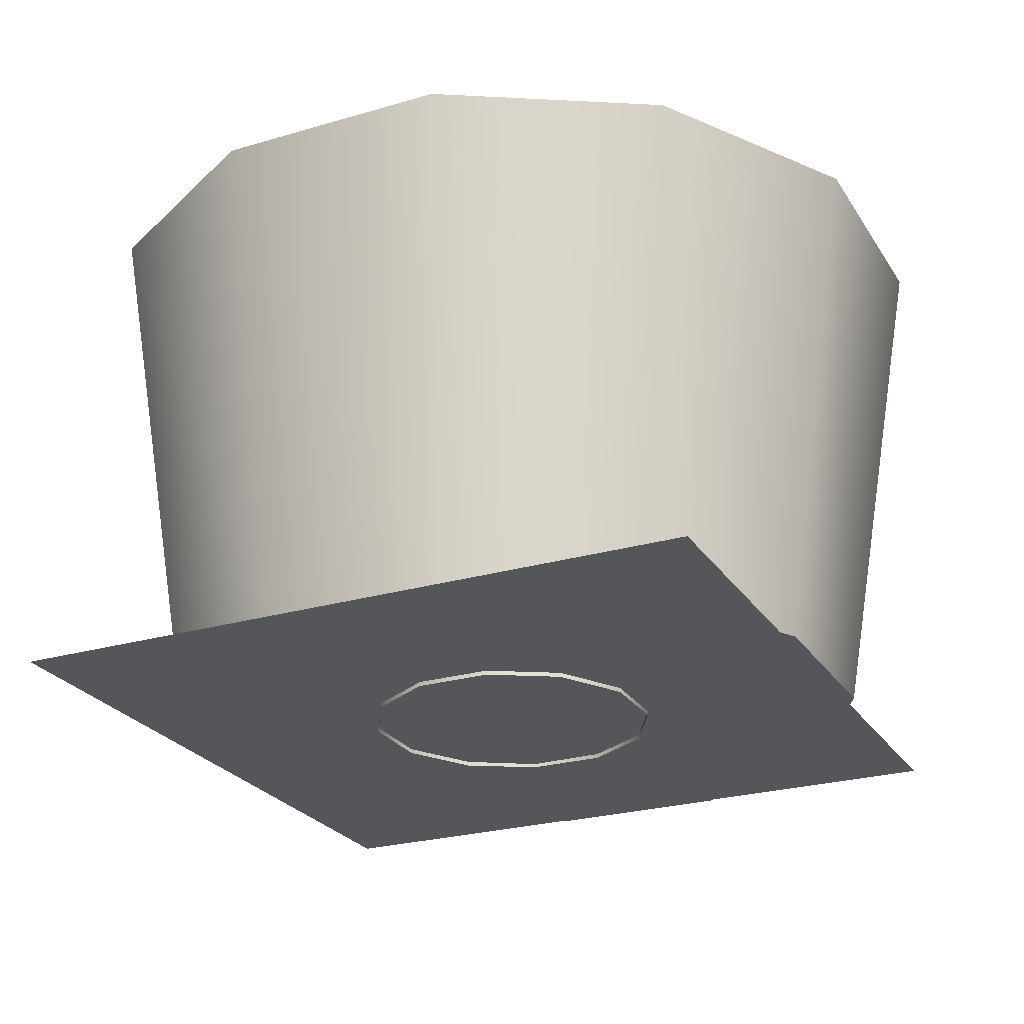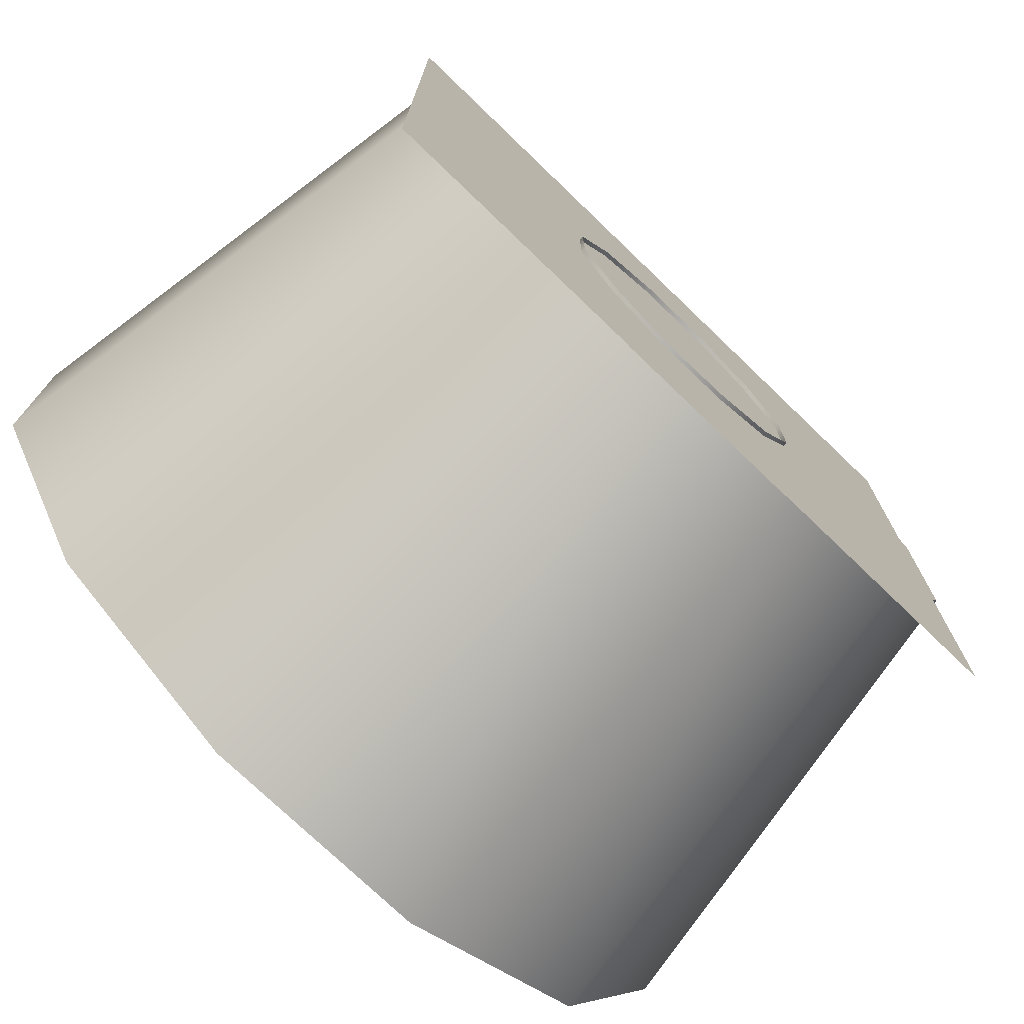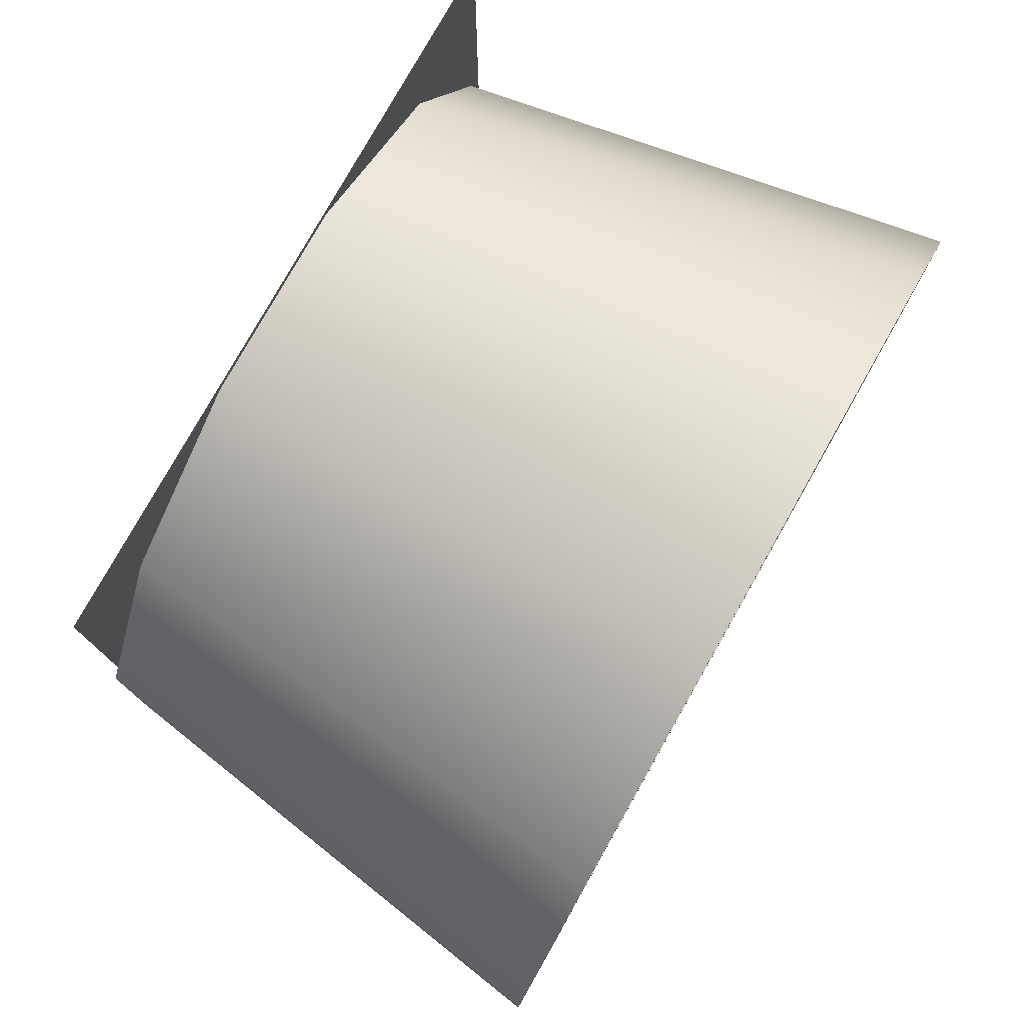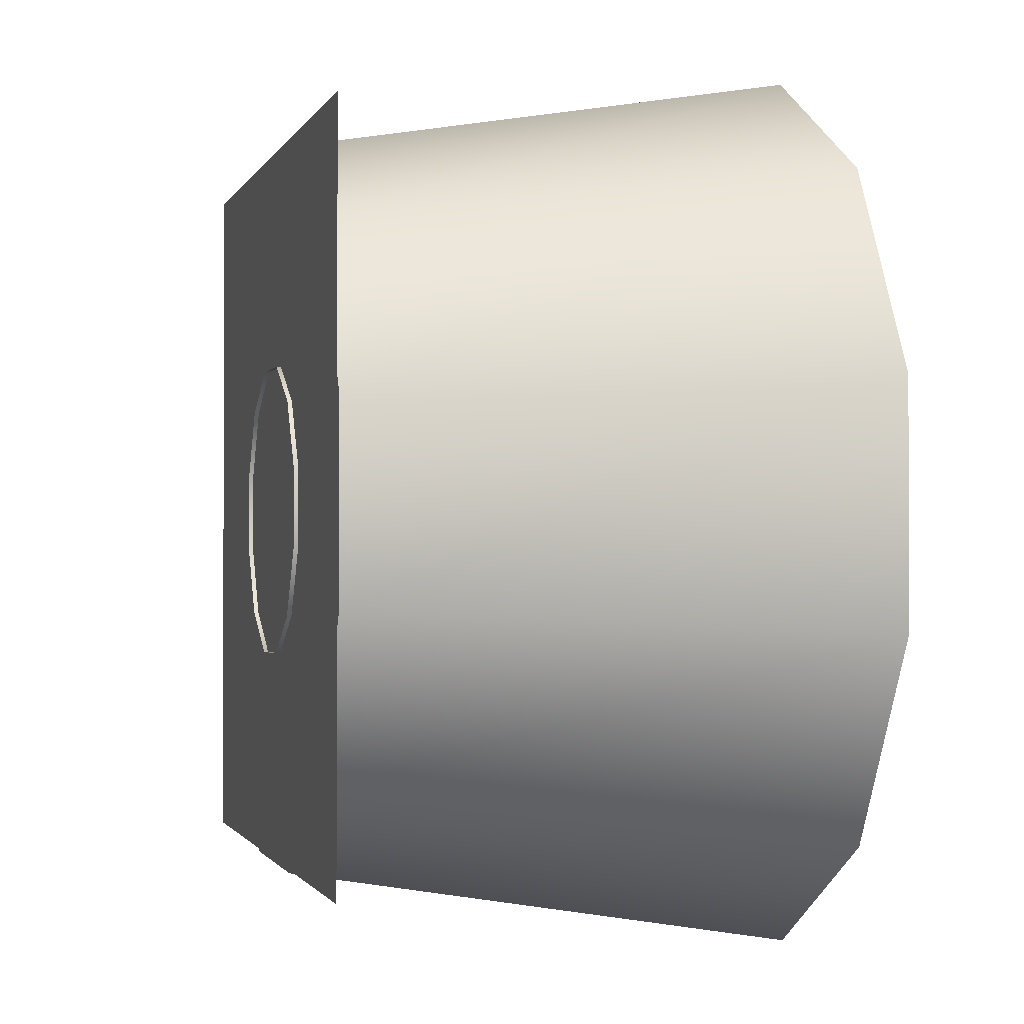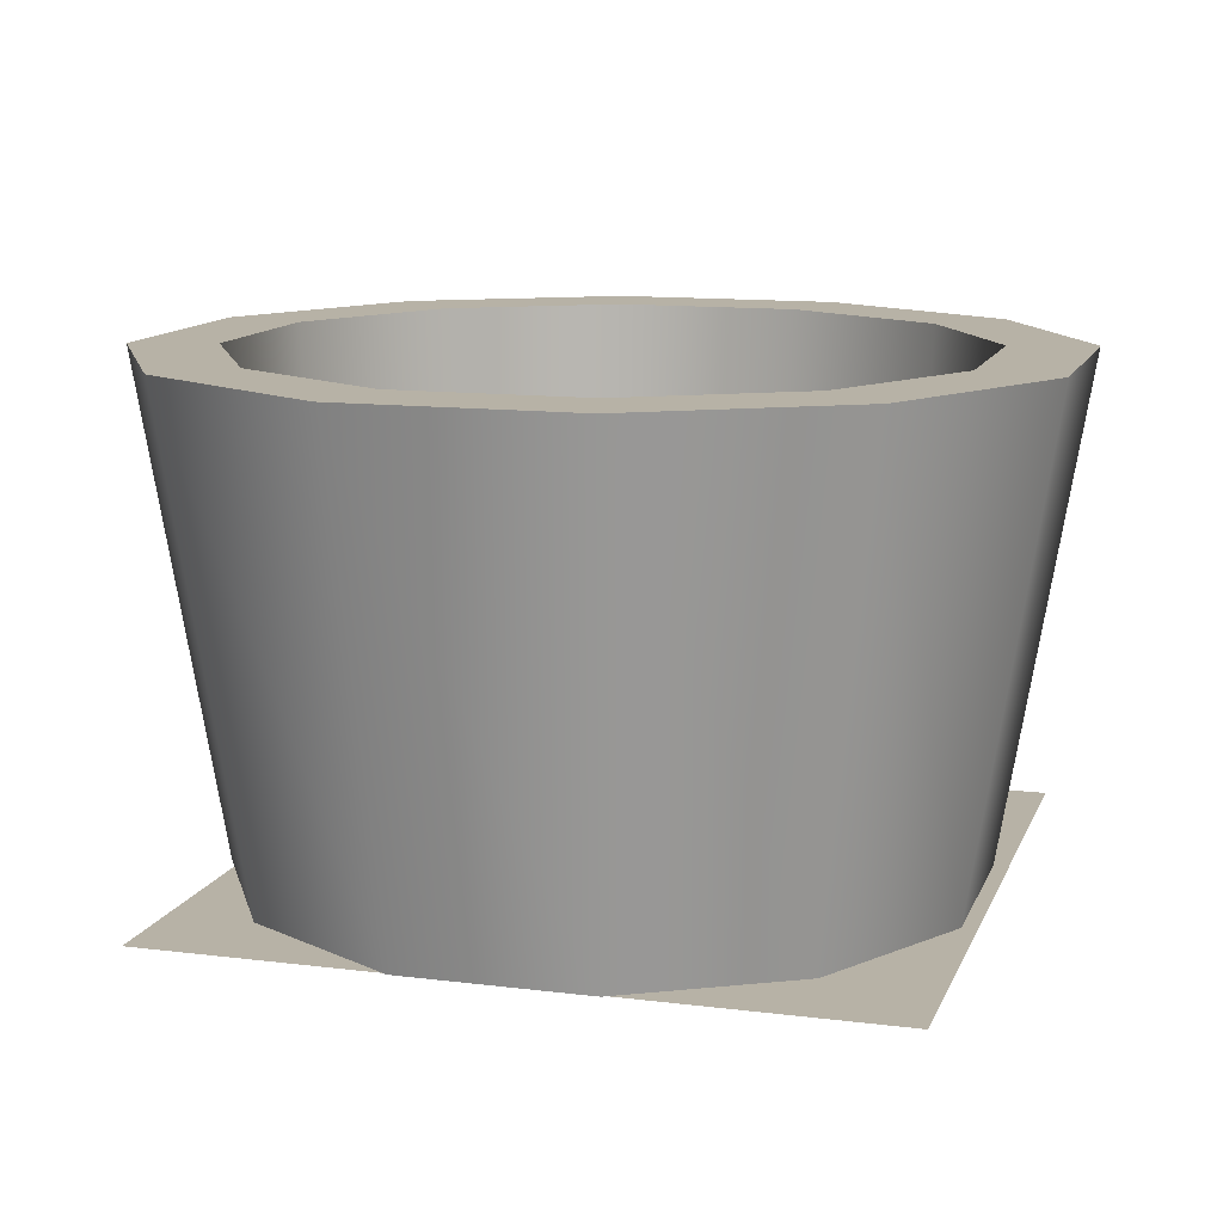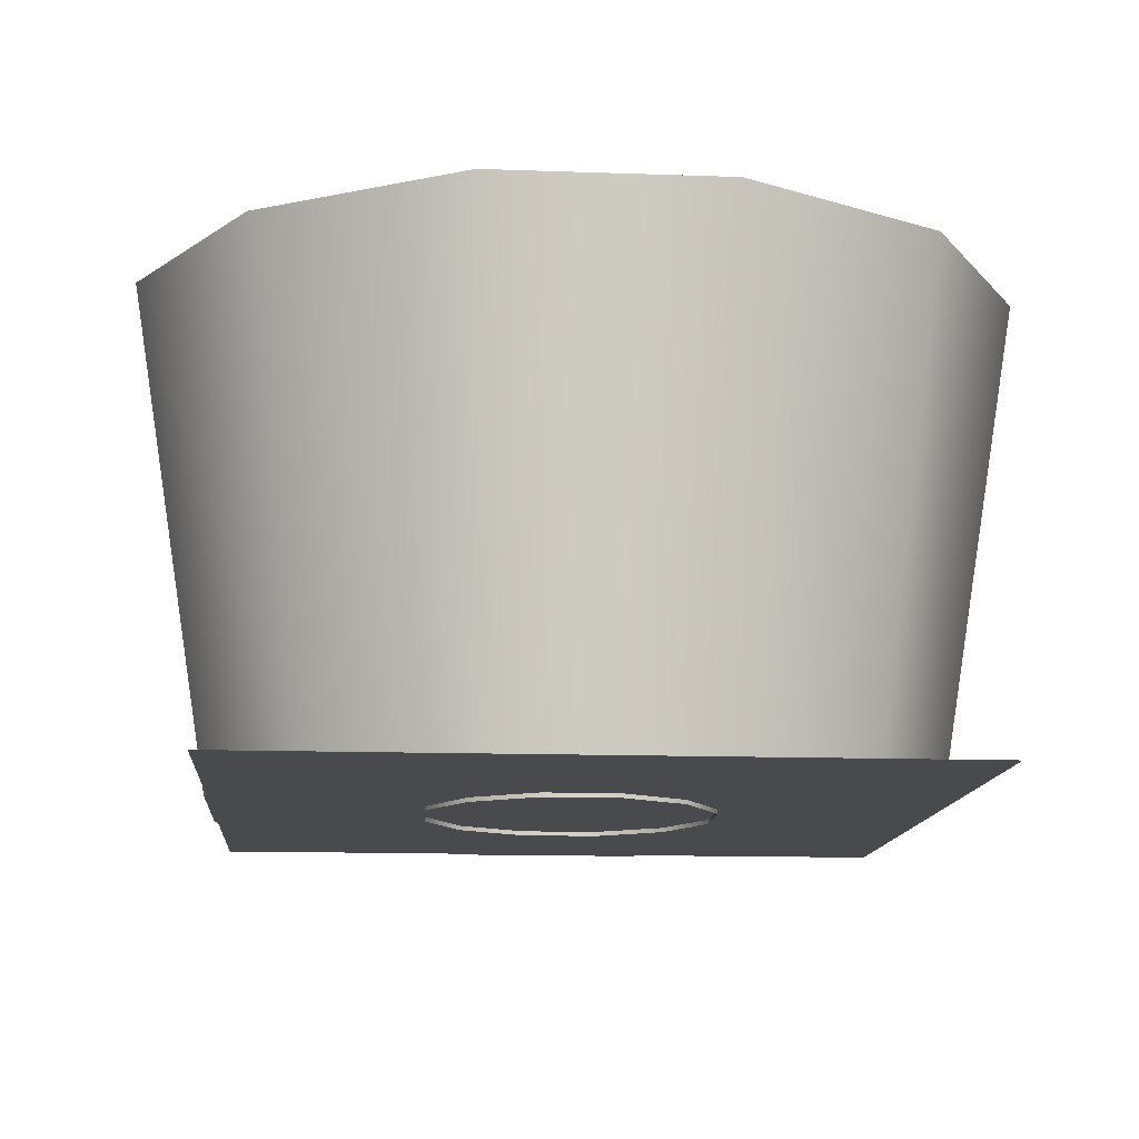
<metadata>
{"format":"obj","ext":"obj","renderer":"f3d","projection":"perspective","resolution":1024,"background":"white","views":[{"elev":-25.3,"azim":25.3,"up":"+Y"},{"elev":-74.8,"azim":-43.9,"up":"+Z"},{"elev":78.3,"azim":119.4,"up":"+Z"},{"elev":-1.2,"azim":75.4,"up":"+Z"},{"elev":12.3,"azim":-163.6,"up":"+Y"},{"elev":-13.2,"azim":-94.6,"up":"+Y"}]}
</metadata>
<code>
v 1 0.005 1
v -1 0.005 1
v 1 0.005 -1
v -1 0.005 -1
f 1 3 4 2
v 0.9408 0.005261 -0.2584
v 1.027 0.005261 -0.2816
v 1.027 0.005261 -0.2816
v 1.254 1.409 -0.3423
v 1.254 1.409 -0.3423
v 1.019 1.409 -0.2794
v 1.019 1.409 -0.2794
v 0.4345 -0.007235 -0.1227
v 0.9408 0.005261 0.2273
v 1.027 0.005261 0.2504
v 1.027 0.005261 0.2504
v 1.254 1.409 0.3111
v 1.254 1.409 0.3111
v 1.019 1.409 0.2482
v 1.019 1.409 0.2482
v 0.4345 -0.007235 0.09168
v 0.698 0.005261 0.6479
v 0.7613 0.005261 0.7112
v 0.7613 0.005261 0.7112
v 0.927 1.409 0.8769
v 0.927 1.409 0.8769
v 0.7553 1.409 0.7052
v 0.7553 1.409 0.7052
v 0.3274 -0.007235 0.2773
v 0.2774 0.005261 0.8908
v 0.3006 0.005261 0.9772
v 0.3006 0.005261 0.9772
v 0.3612 1.409 1.204
v 0.3612 1.409 1.204
v 0.2984 1.409 0.969
v 0.2984 1.409 0.969
v 0.1417 -0.007235 0.3846
v -0.2083 0.005261 0.8908
v -0.2315 0.005261 0.9773
v -0.2315 0.005261 0.9773
v -0.2921 1.409 1.204
v -0.2921 1.409 1.204
v -0.2293 1.409 0.9691
v -0.2293 1.409 0.9691
v -0.07268 -0.007235 0.3846
v -0.6289 0.005261 0.648
v -0.6922 0.005261 0.7113
v -0.6922 0.005261 0.7113
v -0.8579 1.409 0.877
v -0.8579 1.409 0.877
v -0.6862 1.409 0.7053
v -0.6862 1.409 0.7053
v -0.2583 -0.007235 0.2774
v -0.8718 0.005261 0.2274
v -0.9583 0.005261 0.2506
v -0.9583 0.005261 0.2506
v -1.185 1.409 0.3113
v -1.185 1.409 0.3113
v -0.9501 1.409 0.2484
v -0.9501 1.409 0.2484
v -0.3655 -0.007235 0.09174
v -0.8718 0.005261 -0.2583
v -0.9583 0.005261 -0.2814
v -0.9583 0.005261 -0.2814
v -1.185 1.409 -0.3421
v -1.185 1.409 -0.3421
v -0.9501 1.409 -0.2792
v -0.9501 1.409 -0.2792
v -0.3656 -0.007235 -0.1226
v -0.629 0.005261 -0.6789
v -0.6923 0.005261 -0.7422
v -0.6923 0.005261 -0.7422
v -0.8581 1.409 -0.9079
v -0.8581 1.409 -0.9079
v -0.6863 1.409 -0.7362
v -0.6863 1.409 -0.7362
v -0.2584 -0.007235 -0.3083
v -0.2084 0.005261 -0.9218
v -0.2316 0.005261 -1.008
v -0.2316 0.005261 -1.008
v -0.2923 1.409 -1.235
v -0.2923 1.409 -1.235
v -0.2294 1.409 -1
v -0.2294 1.409 -1
v -0.07575 -0.005708 -0.419
v 0.2773 0.005261 -0.9218
v 0.3004 0.005261 -1.008
v 0.3004 0.005261 -1.008
v 0.3611 1.409 -1.235
v 0.3611 1.409 -1.235
v 0.2982 1.409 -1
v 0.2982 1.409 -1
v 0.1416 -0.007235 -0.4155
v 0.6979 0.005261 -0.679
v 0.7612 0.005261 -0.7423
v 0.7612 0.005261 -0.7423
v 0.9269 1.409 -0.908
v 0.9269 1.409 -0.908
v 0.7552 1.409 -0.7363
v 0.7552 1.409 -0.7363
v 0.3273 -0.007235 -0.3083
v 0.9741 0.6027 -0.2673
v 0.9741 0.6027 0.2362
v 0.7224 0.6027 0.6723
v 0.2863 0.6027 0.9241
v -0.2172 0.6027 0.9241
v -0.6533 0.6027 0.6724
v -0.9051 0.6027 0.2363
v -0.9052 0.6027 -0.2672
v -0.6534 0.6027 -0.7033
v -0.2174 0.6027 -0.9551
v 0.2862 0.6027 -0.9551
v 0.7223 0.6027 -0.7034
v 0.7871 0.6027 -0.2172
v 0.7871 0.6027 0.1861
v 0.5855 0.6027 0.5354
v 0.2362 0.6027 0.7371
v -0.1671 0.6027 0.7371
v -0.5164 0.6027 0.5355
v -0.7181 0.6027 0.1862
v -0.7182 0.6027 -0.2171
v -0.5165 0.6027 -0.5664
v -0.1672 0.6027 -0.7681
v 0.2361 0.6027 -0.7681
v 0.5854 0.6027 -0.5665
v 0.7855 0.4111 -0.2168
v 0.7856 0.4111 0.1857
v 0.5843 0.4111 0.5343
v 0.2358 0.4111 0.7356
v -0.1667 0.4111 0.7356
v -0.5153 0.4111 0.5344
v -0.7166 0.4111 0.1858
v -0.7166 0.4111 -0.2167
v -0.5154 0.4111 -0.5653
v -0.1668 0.4111 -0.7665
v 0.2357 0.4111 -0.7666
v 0.5843 0.4111 -0.5654
v 0.6026 0.4085 -0.1678
v 0.6026 0.4085 0.1367
v 0.4504 0.4085 0.4004
v 0.1867 0.4085 0.5526
v -0.1177 0.4085 0.5526
v -0.3814 0.4085 0.4004
v -0.5336 0.4085 0.1368
v -0.5336 0.4085 -0.1677
v -0.3814 0.4085 -0.4314
v -0.1178 0.4085 -0.5836
v 0.1867 0.4085 -0.5836
v 0.4503 0.4085 -0.4314
v 0.5988 0.2326 -0.1668
v 0.5988 0.2326 0.1357
v 0.4476 0.2326 0.3976
v 0.1857 0.2326 0.5488
v -0.1167 0.2326 0.5488
v -0.3786 0.2326 0.3977
v -0.5298 0.2326 0.1358
v -0.5299 0.2326 -0.1667
v -0.3787 0.2326 -0.4286
v -0.1168 0.2326 -0.5798
v 0.1856 0.2326 -0.5798
v 0.4476 0.2326 -0.4286
v 0.4336 0.2307 -0.1225
v 0.4336 0.2307 0.09142
v 0.3267 0.2307 0.2767
v 0.1415 0.2307 0.3836
v -0.07244 0.2307 0.3837
v -0.2577 0.2307 0.2767
v -0.3647 0.2307 0.09148
v -0.3647 0.2307 -0.1224
v -0.2577 0.2307 -0.3077
v -0.0725 0.2307 -0.4146
v 0.1414 0.2307 -0.4146
v 0.3266 0.2307 -0.3077
f 5 6 14 13
f 7 8 16 15
f 9 10 18 17
f 11 101 102 19
f 13 14 22 21
f 15 16 24 23
f 17 18 26 25
f 162 20 28 163
f 21 22 30 29
f 23 24 32 31
f 25 26 34 33
f 27 103 104 35
f 29 30 38 37
f 31 32 40 39
f 33 34 42 41
f 104 116 117 105
f 37 38 46 45
f 39 40 48 47
f 41 42 50 49
f 43 105 106 51
f 45 46 54 53
f 47 48 56 55
f 49 50 58 57
f 106 118 119 107
f 53 54 62 61
f 55 56 64 63
f 57 58 66 65
f 59 107 108 67
f 61 62 70 69
f 63 64 72 71
f 65 66 74 73
f 108 120 121 109
f 69 70 78 77
f 71 72 80 79
f 73 74 82 81
f 75 109 110 83
f 77 78 86 85
f 79 80 88 87
f 81 82 90 89
f 110 122 123 111
f 85 86 94 93
f 87 88 96 95
f 89 90 98 97
f 91 111 112 99
f 93 94 6 5
f 95 96 8 7
f 97 98 10 9
f 112 124 113 101
f 101 113 114 102
f 103 27 19 102
f 103 115 116 104
f 105 43 35 104
f 105 117 118 106
f 107 59 51 106
f 107 119 120 108
f 109 75 67 108
f 109 121 122 110
f 111 91 83 110
f 111 123 124 112
f 101 11 99 112
f 115 103 102 114
f 116 128 129 117
f 118 130 131 119
f 120 132 133 121
f 122 134 135 123
f 124 136 125 113
f 113 125 126 114
f 115 127 128 116
f 117 129 130 118
f 119 131 132 120
f 121 133 134 122
f 123 135 136 124
f 127 115 114 126
f 128 140 141 129
f 130 142 143 131
f 132 144 145 133
f 134 146 147 135
f 136 148 137 125
f 125 137 138 126
f 127 139 140 128
f 129 141 142 130
f 131 143 144 132
f 133 145 146 134
f 135 147 148 136
f 139 127 126 138
f 140 152 153 141
f 142 154 155 143
f 144 156 157 145
f 146 158 159 147
f 148 160 149 137
f 137 149 150 138
f 139 151 152 140
f 141 153 154 142
f 143 155 156 144
f 145 157 158 146
f 147 159 160 148
f 151 139 138 150
f 152 164 165 153
f 154 166 167 155
f 156 168 169 157
f 158 170 171 159
f 160 172 161 149
f 149 161 162 150
f 151 163 164 152
f 153 165 166 154
f 155 167 168 156
f 157 169 170 158
f 159 171 172 160
f 163 151 150 162
f 164 36 44 165
f 166 52 60 167
f 168 68 76 169
f 170 84 92 171
f 172 100 12 161
f 161 12 20 162
f 163 28 36 164
f 165 44 52 166
f 167 60 68 168
f 169 76 84 170
f 171 92 100 172

</code>
